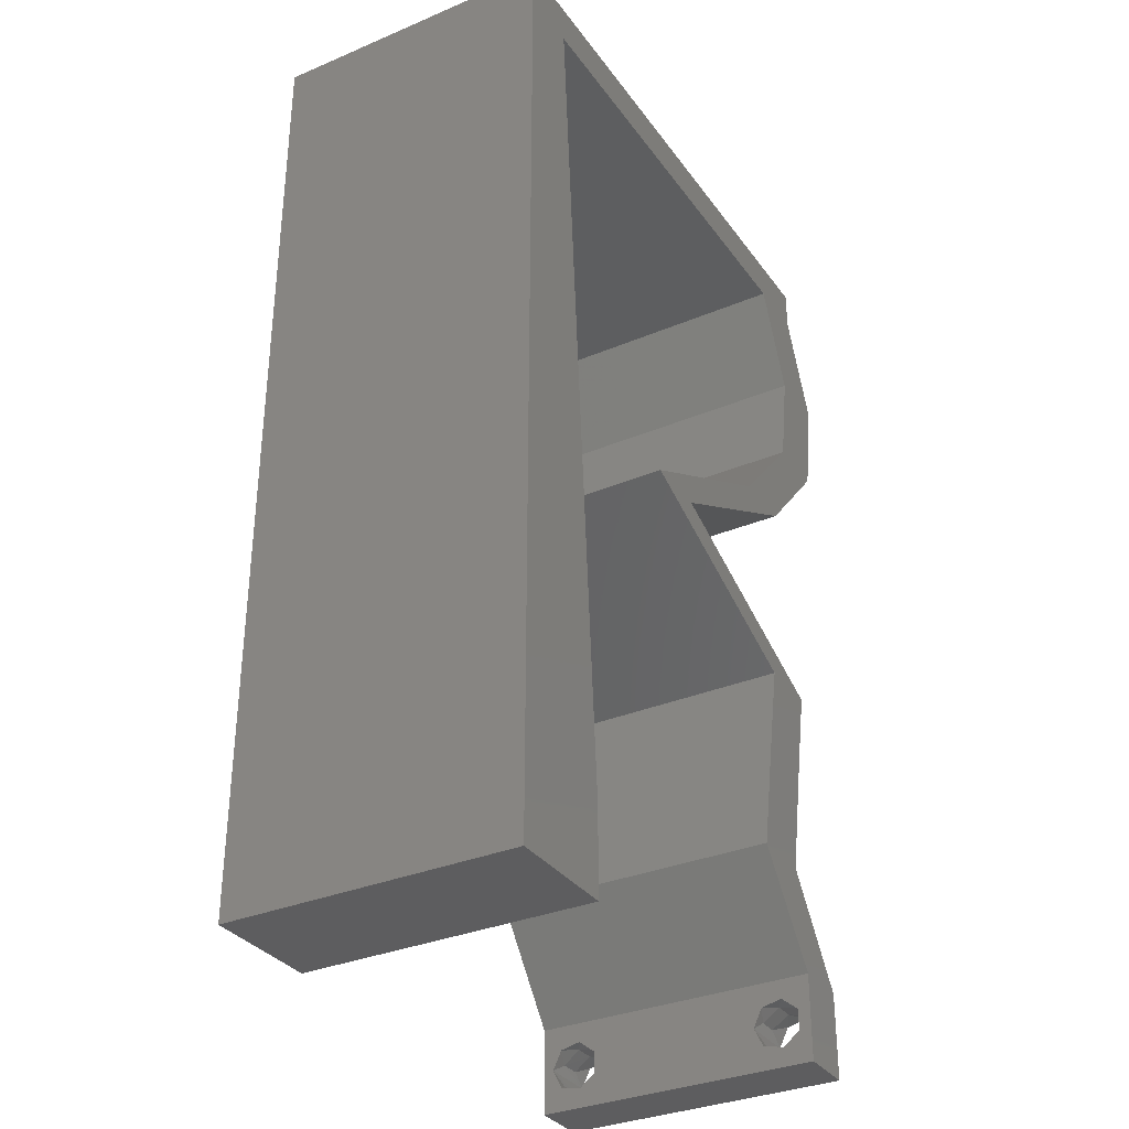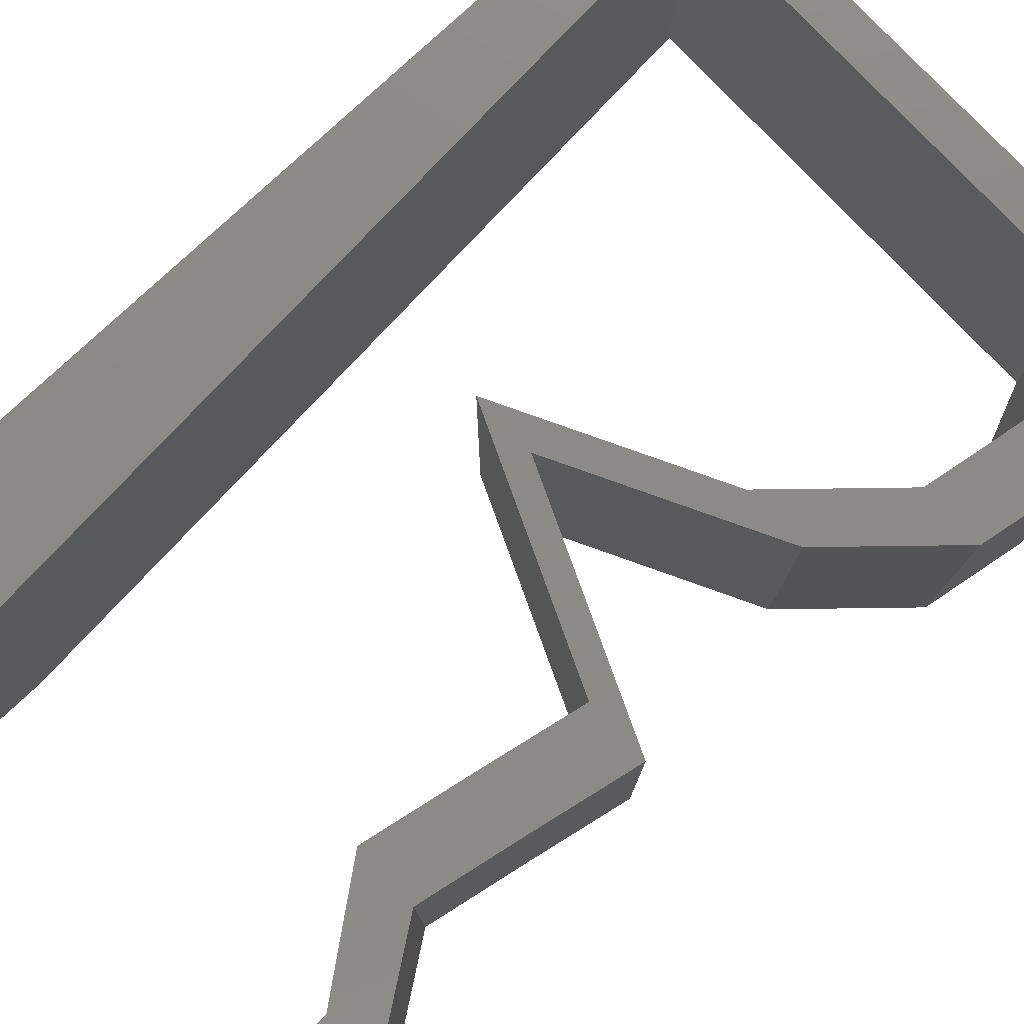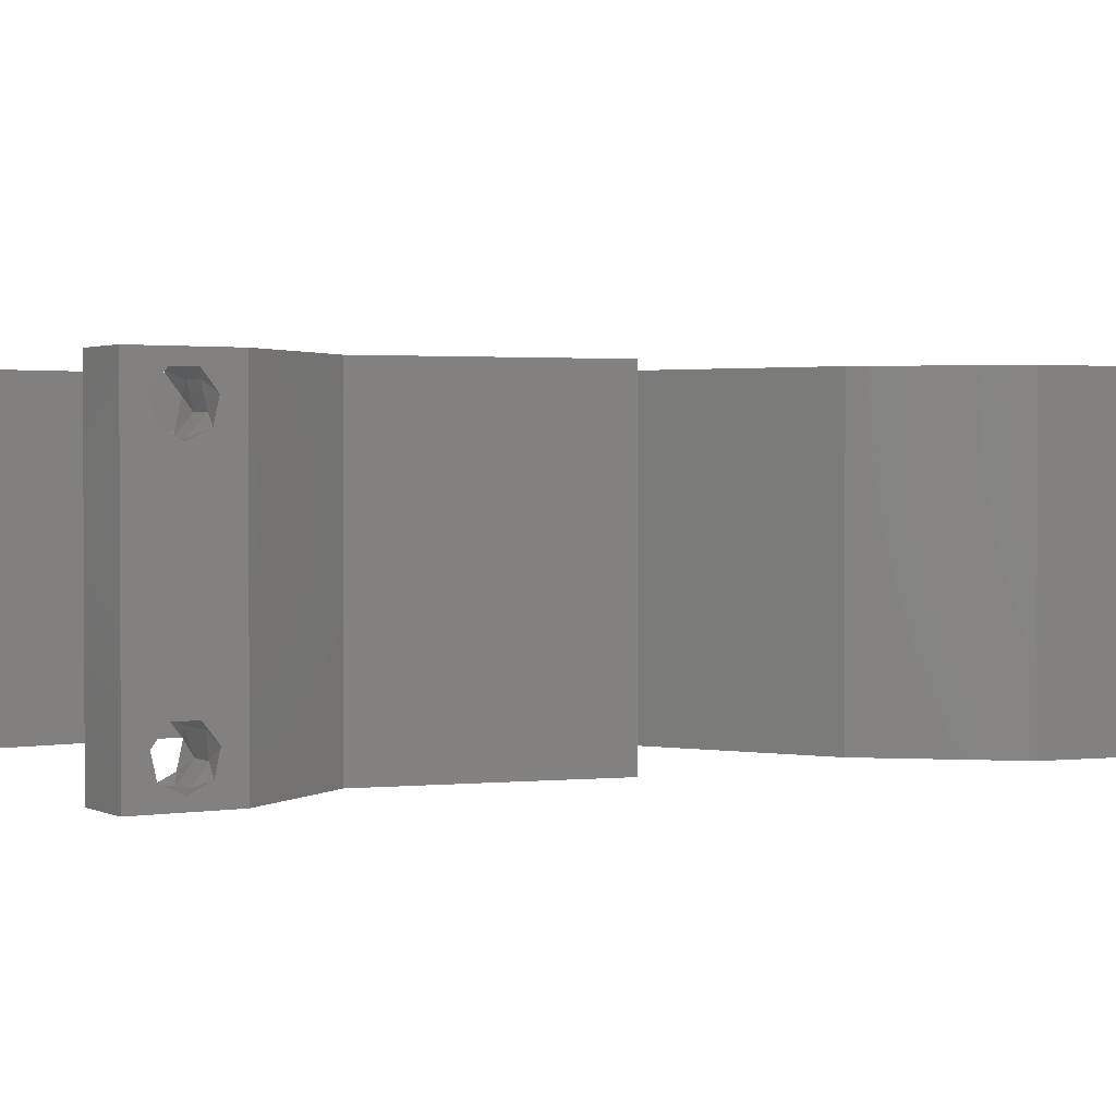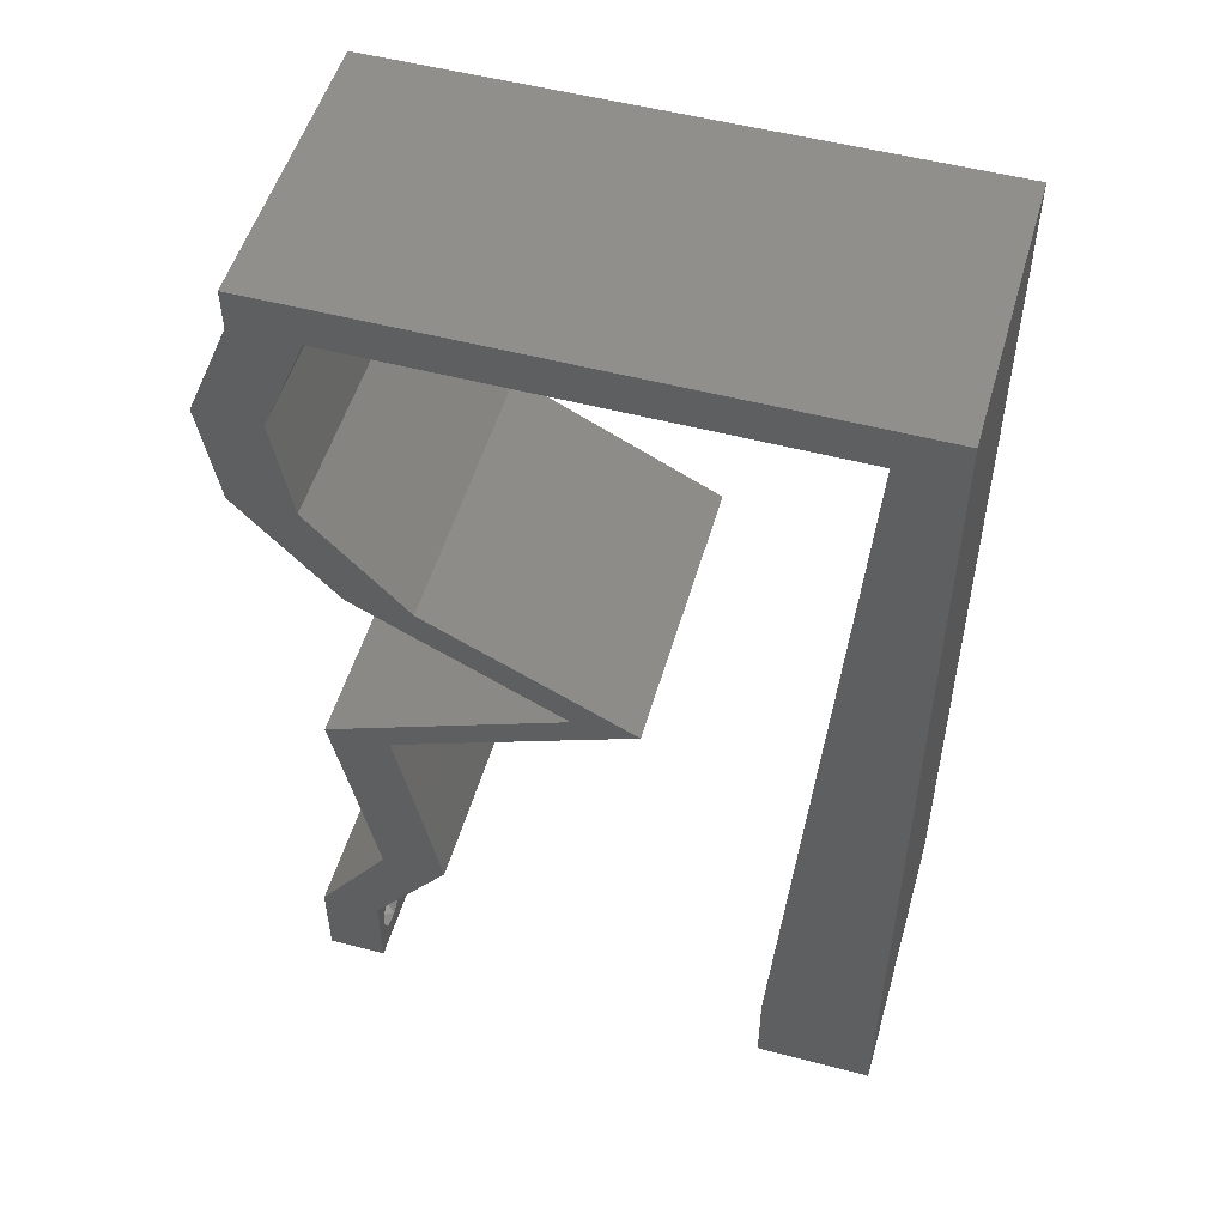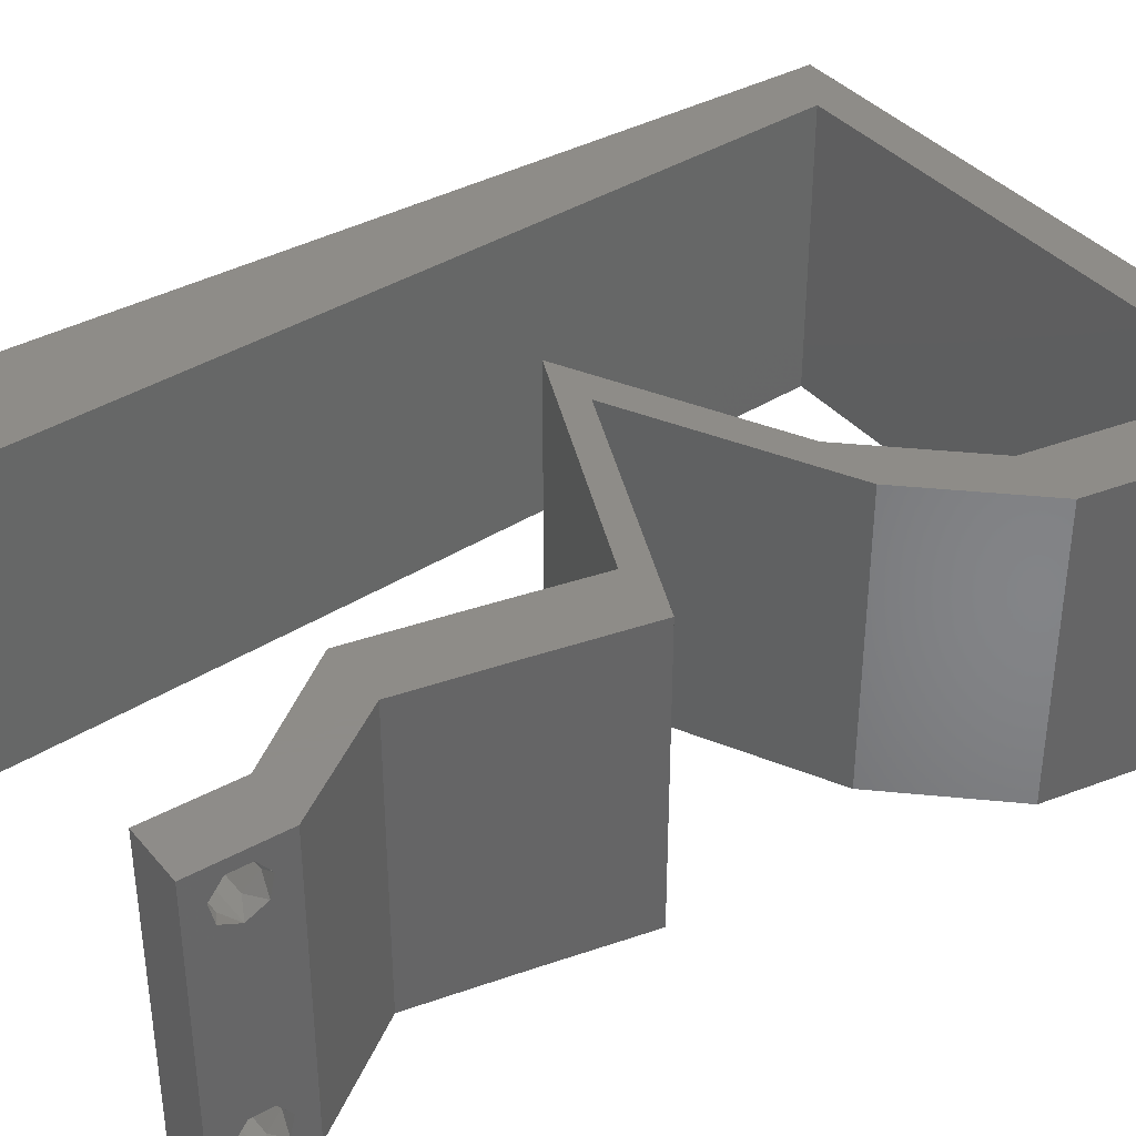
<metadata>
{"format":"stl","ext":"stl","renderer":"f3d","projection":"perspective","resolution":1024,"background":"white","views":[{"elev":-33.1,"azim":-59.9,"up":"+Y"},{"elev":78.2,"azim":46.8,"up":"+Z"},{"elev":1.7,"azim":58.6,"up":"+Z"},{"elev":52.0,"azim":-164.1,"up":"+Y"},{"elev":37.8,"azim":54.8,"up":"+Z"}]}
</metadata>
<code>
# stl→obj: 248 verts, 500 faces
v 0.04 0 0.01
v 0.04 -0.006 0.01
v 0.04 -0.003738 0.003932
v 0.04 -0.003 0.0159
v 0.04 -0.004657 0.002778
v 0.04 -0.006 0
v 0.04 -0.004329 0.00134
v 0.04 -0.001671 0.00134
v 0.04 0 0
v 0.04 -0.001343 0.002778
v 0.04 -0.003 0.0007
v 0.04 0 0.02
v 0.04 -0.002262 0.01913
v 0.04 -0.001343 0.01798
v 0.04 -0.004657 0.01798
v 0.04 -0.003738 0.01913
v 0.04 -0.006 0.02
v 0.04 -0.001671 0.01654
v 0.04 -0.004329 0.01654
v 0.04 -0.002262 0.003932
v 0.036 -0.006 0.01
v 0.036 0 0.01
v 0.036 -0.003738 0.003932
v 0.036 -0.003 0.0159
v 0.036 -0.004657 0.002778
v 0.036 -0.004329 0.00134
v 0.036 -0.006 0
v 0.036 -0.001343 0.002778
v 0.036 0 0
v 0.036 -0.001671 0.00134
v 0.036 -0.003 0.0007
v 0.036 -0.006 0.02
v 0.036 -0.003738 0.01913
v 0.036 -0.004657 0.01798
v 0.036 0 0.02
v 0.036 -0.001343 0.01798
v 0.036 -0.002262 0.01913
v 0.036 -0.001671 0.01654
v 0.036 -0.004329 0.01654
v 0.036 -0.002262 0.003932
v 0 -0.006 0.02
v 0.008 -0.006 0.02
v 0.004 -0.003 0.02
v 0.008 0 0.02
v 0 0 0.02
v 0.003807 0.005861 0.02
v 0.006456 0.02289 0.02
v 0 0.024 0.02
v 0.003421 0.01758 0.02
v 0.007228 0.01144 0.02
v 0 0.012 0.02
v 0.0356 0.05722 0.02
v 0.04 0.05722 0.02
v 0.04 0.06 0.02
v 0.038 -0.003 0.02
v 0.00414 0.05722 0.02
v 0.01 0.06 0.02
v 0 0.06 0.02
v 0.03 0.06 0.02
v 0.03087 0.03576 0.02
v 0.0283 0.03218 0.02
v 0.03528 0.03576 0.02
v 0.02519 0.02503 0.02
v 0.02131 0.02861 0.02
v 0.01691 0.02861 0.02
v 0.02389 0.03218 0.02
v 0.02959 0.02503 0.02
v 0.03786 0.02146 0.02
v 0.03346 0.02146 0.02
v 0.02511 0.05722 0.02
v 0.01463 0.05722 0.02
v 0.02 0.06 0.02
v 0 0.048 0.02
v 0.0386 0.05007 0.02
v 0.043 0.05007 0.02
v 0.04182 0.04291 0.02
v 0.03742 0.04291 0.02
v 0.03641 0.0143 0.02
v 0.03502 0.007152 0.02
v 0.03201 0.0143 0.02
v 0.03061 0.007152 0.02
v 0.004912 0.04577 0.02
v 0 0.036 0.02
v 0.005684 0.03433 0.02
v 0 -0.006 0.01
v 0 -0.003 0.015
v 0 0 0.01
v 0 -0.006 0
v 0 -0.003 0.005
v 0 0 0
v 0.004 -0.006 0.015
v 0.008 -0.006 0.01
v 0.004 -0.006 0.005
v 0.008 -0.006 0
v 0 0.009 0.0114
v 0 0.06 0
v 0 0.051 0.0086
v 0 0.06 0.01
v 0 0.048 0
v 0 0.0415 0.009767
v 0 0.03 0.01
v 0 0.036 0
v 0 0.024 0
v 0 0.0185 0.01023
v 0 0.012 0
v 0 0.005337 0.005128
v 0 0.05466 0.01487
v 0.004 -0.003 0
v 0.008 0 0
v 0.003807 0.005861 0
v 0.006456 0.02289 0
v 0.003421 0.01758 0
v 0.007228 0.01144 0
v 0.0356 0.05722 0
v 0.04 0.06 0
v 0.04 0.05722 0
v 0.038 -0.003 0
v 0.00414 0.05722 0
v 0.01 0.06 0
v 0.03 0.06 0
v 0.03087 0.03576 0
v 0.03528 0.03576 0
v 0.0283 0.03218 0
v 0.02519 0.02503 0
v 0.01691 0.02861 0
v 0.02131 0.02861 0
v 0.02389 0.03218 0
v 0.02959 0.02503 0
v 0.03786 0.02146 0
v 0.03346 0.02146 0
v 0.02511 0.05722 0
v 0.01463 0.05722 0
v 0.02 0.06 0
v 0.0386 0.05007 0
v 0.043 0.05007 0
v 0.04182 0.04291 0
v 0.03742 0.04291 0
v 0.03641 0.0143 0
v 0.03502 0.007152 0
v 0.03201 0.0143 0
v 0.03061 0.007152 0
v 0.004912 0.04577 0
v 0.005684 0.03433 0
v 0.008 0 0.01
v 0.008 -0.003 0.015
v 0.008 -0.003 0.005
v 0.015 0.06 0.01134
v 0.025 0.06 0.008977
v 0.006575 0.06 0.007337
v 0.03344 0.06 0.01273
v 0.04 0.06 0.01
v 0.03407 0.06 0.005945
v 0.005798 0.06 0.01422
v 0.04 0.05722 0.01
v 0.0415 0.05364 0.015
v 0.043 0.05007 0.01
v 0.0415 0.05364 0.005
v 0.04241 0.04649 0.015
v 0.04182 0.04291 0.01
v 0.04241 0.04649 0.005
v 0.03855 0.03934 0.015
v 0.03528 0.03576 0.01
v 0.03855 0.03934 0.005
v 0.02819 0.03213 0.007981
v 0.02131 0.02861 0.01
v 0.02593 0.03098 0.01439
v 0.03059 0.03336 0.01447
v 0.02824 0.02562 0.007735
v 0.03786 0.02146 0.01
v 0.03214 0.02393 0.01345
v 0.03357 0.02331 0.005222
v 0.02652 0.02636 0.01424
v 0.03713 0.01788 0.015
v 0.03641 0.0143 0.01
v 0.03713 0.01788 0.005
v 0.03571 0.01073 0.015
v 0.03502 0.007152 0.01
v 0.03571 0.01073 0.005
v 0.03751 0.003576 0.015
v 0.03751 0.003576 0.005
v 0.03331 0.003576 0.015
v 0.03061 0.007152 0.01
v 0.03331 0.003576 0.005
v 0.03131 0.01073 0.015
v 0.03201 0.0143 0.01
v 0.03131 0.01073 0.005
v 0.03273 0.01788 0.015
v 0.03346 0.02146 0.01
v 0.03273 0.01788 0.005
v 0.02511 0.02506 0.006812
v 0.01691 0.02861 0.01
v 0.0278 0.0239 0.01384
v 0.02212 0.02636 0.01424
v 0.02379 0.03213 0.007981
v 0.03087 0.03576 0.01
v 0.02153 0.03098 0.01439
v 0.02619 0.03336 0.01447
v 0.03415 0.03934 0.015
v 0.03742 0.04291 0.01
v 0.03415 0.03934 0.005
v 0.03801 0.04649 0.015
v 0.0386 0.05007 0.01
v 0.03801 0.04649 0.005
v 0.0371 0.05364 0.015
v 0.0356 0.05722 0.01
v 0.0371 0.05364 0.005
v 0.01987 0.05722 0.01092
v 0.01128 0.05722 0.007537
v 0.02846 0.05722 0.007537
v 0.00414 0.05722 0.01
v 0.01011 0.05722 0.01433
v 0.02963 0.05722 0.01433
v 0.00472 0.04863 0.008296
v 0.007421 0.008589 0.008297
v 0.00607 0.02861 0.009978
v 0.00681 0.01764 0.009712
v 0.005331 0.03957 0.009712
v 0.007632 0.00545 0.015
v 0.0385 -0.002262 0.01607
v 0.0375 -0.003738 0.01607
v 0.03712 -0.002262 0.01607
v 0.03888 -0.003738 0.01607
v 0.03873 -0.001671 0.01866
v 0.03727 -0.001343 0.01722
v 0.03875 -0.001343 0.01722
v 0.03727 -0.003 0.0193
v 0.03875 -0.003 0.0193
v 0.03725 -0.001671 0.01866
v 0.03802 -0.004336 0.01865
v 0.03915 -0.004329 0.01866
v 0.03873 -0.004657 0.01722
v 0.03725 -0.004657 0.01722
v 0.03686 -0.004326 0.01866
v 0.03727 -0.002262 0.0008684
v 0.03873 -0.003738 0.0008684
v 0.03726 -0.003758 0.0008785
v 0.03874 -0.002242 0.0008785
v 0.03873 -0.004329 0.00346
v 0.03727 -0.003 0.0041
v 0.03875 -0.003 0.0041
v 0.03727 -0.004657 0.002022
v 0.03875 -0.004657 0.002022
v 0.03725 -0.004329 0.00346
v 0.03873 -0.001343 0.002022
v 0.03725 -0.001343 0.002022
v 0.03798 -0.001664 0.003451
v 0.03913 -0.001674 0.003464
v 0.03684 -0.001671 0.00346
f 1 2 3
f 1 4 2
f 5 6 7
f 8 9 10
f 11 9 8
f 7 6 11
f 12 13 14
f 15 16 17
f 16 12 17
f 13 12 16
f 6 9 11
f 10 9 1
f 1 12 18
f 18 12 14
f 2 19 17
f 19 15 17
f 2 6 5
f 18 4 1
f 4 19 2
f 20 1 3
f 10 1 20
f 3 2 5
f 21 22 23
f 24 22 21
f 25 26 27
f 28 29 30
f 30 29 31
f 27 26 31
f 32 33 34
f 35 36 37
f 32 35 33
f 33 35 37
f 35 38 36
f 29 27 31
f 28 22 29
f 32 39 21
f 34 39 32
f 22 38 35
f 27 21 25
f 21 39 24
f 24 38 22
f 25 21 23
f 23 22 40
f 40 22 28
f 41 42 43
f 44 45 43
f 45 44 46
f 47 48 49
f 50 51 46
f 52 53 54
f 51 50 49
f 32 17 55
f 42 44 43
f 45 41 43
f 12 35 55
f 51 45 46
f 56 57 58
f 59 52 54
f 60 61 62
f 63 64 65
f 64 66 65
f 66 64 61
f 63 67 64
f 68 67 69
f 17 12 55
f 35 32 55
f 67 63 69
f 61 60 66
f 52 59 70
f 57 56 71
f 44 50 46
f 48 51 49
f 72 57 71
f 59 72 70
f 70 72 71
f 50 47 49
f 73 56 58
f 53 74 75
f 52 74 53
f 75 74 76
f 76 77 62
f 74 77 76
f 77 60 62
f 78 68 69
f 79 78 80
f 80 78 69
f 12 79 35
f 35 79 81
f 81 79 80
f 56 73 82
f 83 48 84
f 84 48 47
f 73 83 82
f 82 83 84
f 85 86 87
f 45 86 41
f 88 89 90
f 87 89 85
f 41 86 85
f 87 86 45
f 85 89 88
f 90 89 87
f 42 91 92
f 85 91 41
f 88 93 85
f 92 93 94
f 41 91 42
f 92 91 85
f 94 93 88
f 85 93 92
f 45 95 87
f 96 97 98
f 99 97 96
f 51 95 45
f 100 101 83
f 102 101 100
f 102 100 99
f 83 101 48
f 103 101 102
f 104 101 103
f 48 104 51
f 73 100 83
f 105 104 103
f 48 101 104
f 90 106 105
f 58 107 73
f 73 97 100
f 105 95 104
f 105 106 95
f 73 107 97
f 104 95 51
f 100 97 99
f 98 107 58
f 87 106 90
f 95 106 87
f 97 107 98
f 88 108 94
f 109 108 90
f 90 110 109
f 111 112 103
f 113 110 105
f 114 115 116
f 105 112 113
f 27 117 6
f 90 108 88
f 94 108 109
f 9 117 29
f 105 110 90
f 118 96 119
f 120 115 114
f 121 122 123
f 124 125 126
f 126 125 127
f 127 123 126
f 124 126 128
f 129 130 128
f 6 117 9
f 29 117 27
f 128 130 124
f 121 123 127
f 114 131 120
f 118 119 132
f 109 110 113
f 103 112 105
f 132 119 133
f 120 131 133
f 133 131 132
f 113 112 111
f 99 96 118
f 134 116 135
f 114 116 134
f 135 136 134
f 136 122 137
f 134 136 137
f 137 122 121
f 138 130 129
f 139 140 138
f 140 130 138
f 9 29 139
f 29 141 139
f 141 140 139
f 142 99 118
f 102 143 103
f 143 111 103
f 102 99 142
f 142 143 102
f 144 145 92
f 42 145 44
f 109 146 94
f 92 146 144
f 44 145 144
f 92 145 42
f 94 146 92
f 144 146 109
f 119 147 133
f 59 148 72
f 147 148 133
f 72 148 147
f 119 149 147
f 59 150 148
f 133 148 120
f 72 147 57
f 96 149 119
f 98 149 96
f 54 150 59
f 151 150 54
f 148 152 120
f 147 153 57
f 150 152 148
f 149 153 147
f 120 152 115
f 115 152 151
f 58 153 98
f 57 153 58
f 98 153 149
f 151 152 150
f 151 54 53
f 154 151 53
f 116 115 151
f 116 151 154
f 53 155 154
f 156 155 75
f 135 157 156
f 154 157 116
f 156 157 154
f 154 155 156
f 75 155 53
f 116 157 135
f 156 158 159
f 76 158 75
f 135 160 136
f 159 160 156
f 75 158 156
f 159 158 76
f 156 160 135
f 136 160 159
f 76 161 159
f 162 161 62
f 159 163 136
f 122 163 162
f 62 161 76
f 159 161 162
f 136 163 122
f 162 163 159
f 122 164 123
f 123 164 126
f 162 164 122
f 126 164 165
f 165 166 64
f 62 167 162
f 61 167 62
f 64 166 61
f 165 164 166
f 164 167 166
f 162 167 164
f 166 167 61
f 126 168 128
f 165 168 126
f 169 170 68
f 68 170 67
f 129 171 169
f 64 172 165
f 128 171 129
f 67 172 64
f 170 171 168
f 169 171 170
f 172 170 168
f 172 168 165
f 168 171 128
f 67 170 172
f 78 173 68
f 169 173 174
f 129 175 138
f 174 175 169
f 68 173 169
f 174 173 78
f 169 175 129
f 138 175 174
f 79 176 78
f 174 176 177
f 138 178 139
f 177 178 174
f 78 176 174
f 177 176 79
f 174 178 138
f 139 178 177
f 79 179 177
f 1 179 12
f 9 180 1
f 177 180 139
f 12 179 79
f 177 179 1
f 139 180 9
f 1 180 177
f 2 17 32
f 21 2 32
f 27 6 2
f 27 2 21
f 35 181 22
f 182 181 81
f 22 183 29
f 141 183 182
f 81 181 35
f 22 181 182
f 29 183 141
f 182 183 22
f 80 184 81
f 182 184 185
f 185 186 182
f 141 186 140
f 81 184 182
f 185 184 80
f 182 186 141
f 140 186 185
f 69 187 80
f 185 187 188
f 140 189 130
f 188 189 185
f 80 187 185
f 188 187 69
f 185 189 140
f 130 189 188
f 188 190 130
f 124 190 125
f 125 190 191
f 188 192 190
f 69 192 188
f 63 192 69
f 191 193 65
f 65 193 63
f 190 192 193
f 191 190 193
f 193 192 63
f 130 190 124
f 127 194 121
f 125 194 127
f 121 194 195
f 191 194 125
f 65 196 191
f 195 197 60
f 60 197 66
f 66 196 65
f 196 194 191
f 196 197 194
f 194 197 195
f 66 197 196
f 60 198 195
f 199 198 77
f 195 200 121
f 137 200 199
f 77 198 60
f 199 200 195
f 121 200 137
f 195 198 199
f 74 201 77
f 199 201 202
f 137 203 134
f 202 203 199
f 77 201 199
f 202 201 74
f 199 203 137
f 134 203 202
f 74 204 202
f 205 204 52
f 202 206 134
f 114 206 205
f 52 204 74
f 202 204 205
f 134 206 114
f 205 206 202
f 131 207 132
f 207 208 132
f 131 209 207
f 71 207 70
f 205 209 114
f 118 208 210
f 114 209 131
f 132 208 118
f 71 211 207
f 207 212 70
f 209 212 207
f 207 211 208
f 70 212 52
f 56 211 71
f 52 212 205
f 210 211 56
f 205 212 209
f 208 211 210
f 82 213 56
f 109 214 144
f 210 213 118
f 113 214 109
f 118 213 142
f 47 215 84
f 111 216 113
f 142 217 143
f 215 217 84
f 215 216 111
f 47 216 215
f 143 217 215
f 84 217 82
f 143 215 111
f 50 216 47
f 50 218 214
f 217 213 82
f 50 214 216
f 44 218 50
f 216 214 113
f 142 213 217
f 144 218 44
f 214 218 144
f 56 213 210
f 24 4 219
f 4 24 220
f 24 219 221
f 4 220 222
f 223 224 225
f 226 223 227
f 224 223 228
f 223 226 228
f 229 226 227
f 229 227 230
f 224 219 225
f 231 220 232
f 226 229 233
f 220 231 222
f 219 224 221
f 231 232 229
f 14 13 223
f 33 37 226
f 36 38 224
f 15 19 231
f 14 223 225
f 223 13 227
f 36 224 228
f 226 37 228
f 39 34 232
f 18 14 225
f 13 16 227
f 37 36 228
f 219 18 225
f 220 39 232
f 231 229 230
f 229 232 233
f 15 231 230
f 33 226 233
f 232 34 233
f 224 38 221
f 231 19 222
f 227 16 230
f 24 39 220
f 4 18 219
f 38 24 221
f 19 4 222
f 34 33 233
f 16 15 230
f 31 11 234
f 11 31 235
f 235 31 236
f 234 11 237
f 238 239 240
f 241 238 242
f 238 241 243
f 239 238 243
f 234 244 245
f 235 241 242
f 239 246 240
f 244 234 237
f 241 235 236
f 240 246 247
f 246 239 248
f 245 244 246
f 3 5 238
f 8 10 244
f 26 25 241
f 23 40 239
f 3 238 240
f 238 5 242
f 241 25 243
f 23 239 243
f 28 30 245
f 5 7 242
f 20 3 240
f 25 23 243
f 30 31 234
f 7 11 235
f 30 234 245
f 7 235 242
f 245 246 248
f 246 244 247
f 26 241 236
f 8 244 237
f 244 10 247
f 239 40 248
f 28 245 248
f 20 240 247
f 10 20 247
f 40 28 248
f 11 8 237
f 31 26 236

</code>
